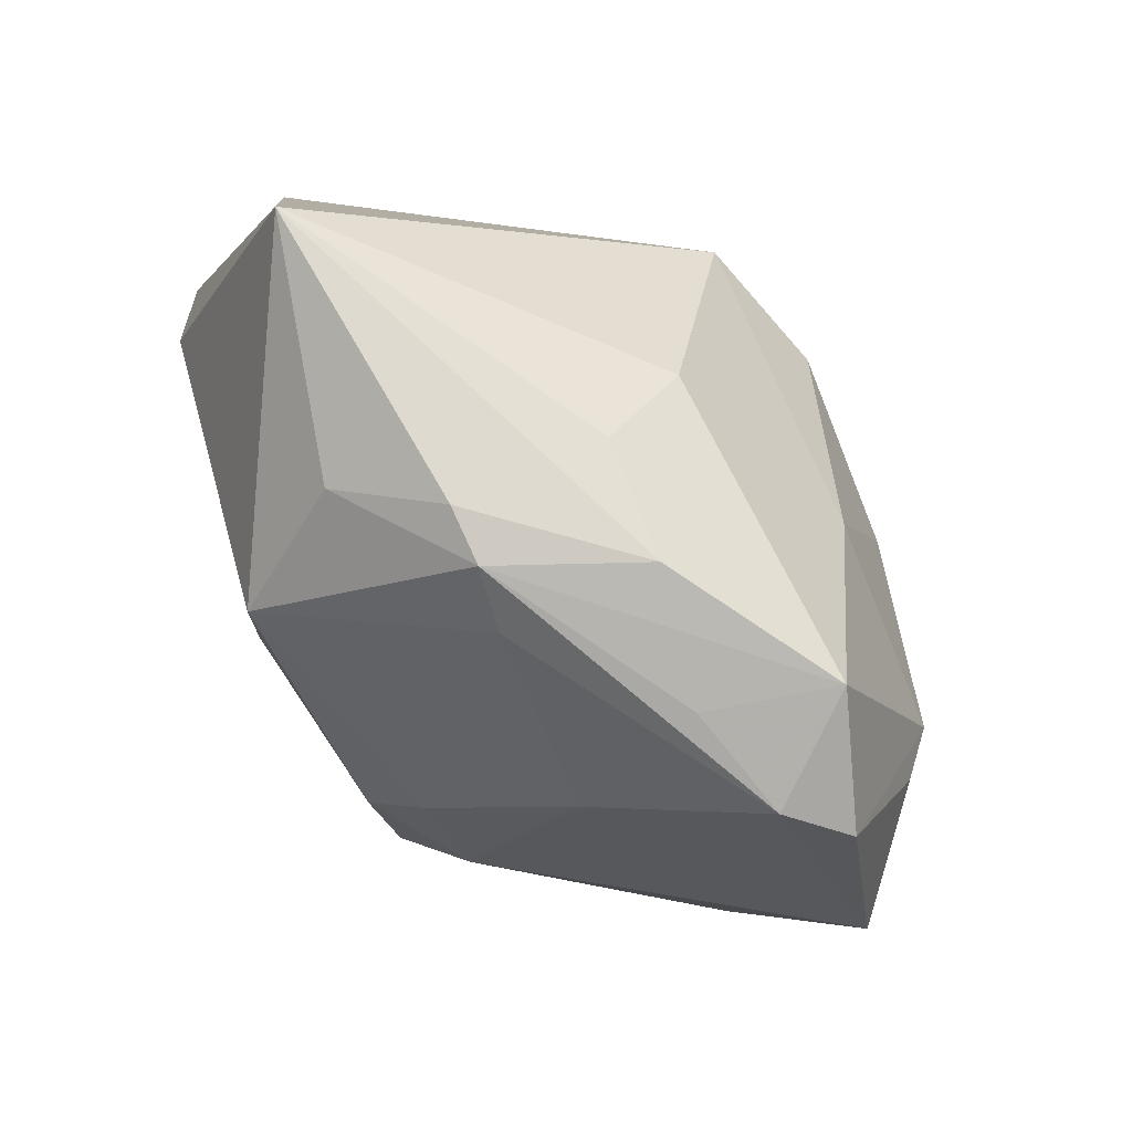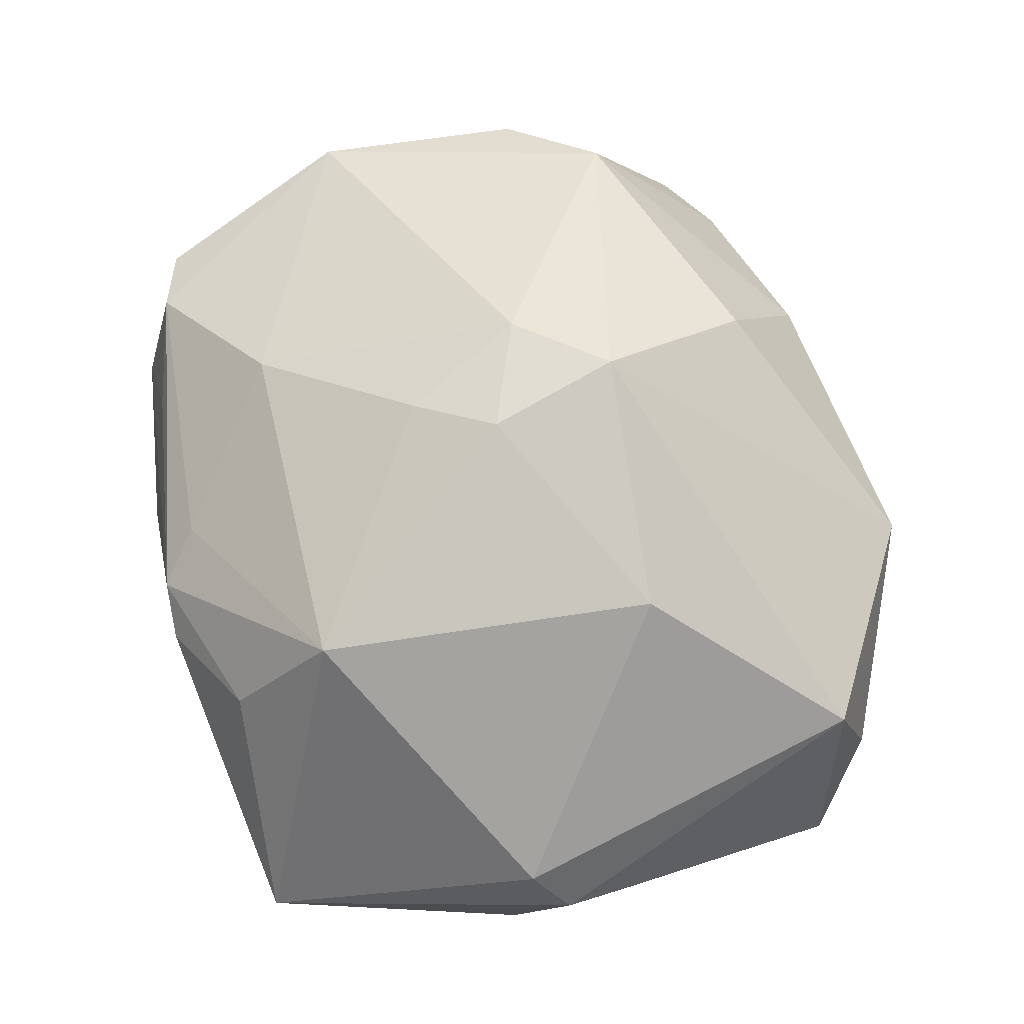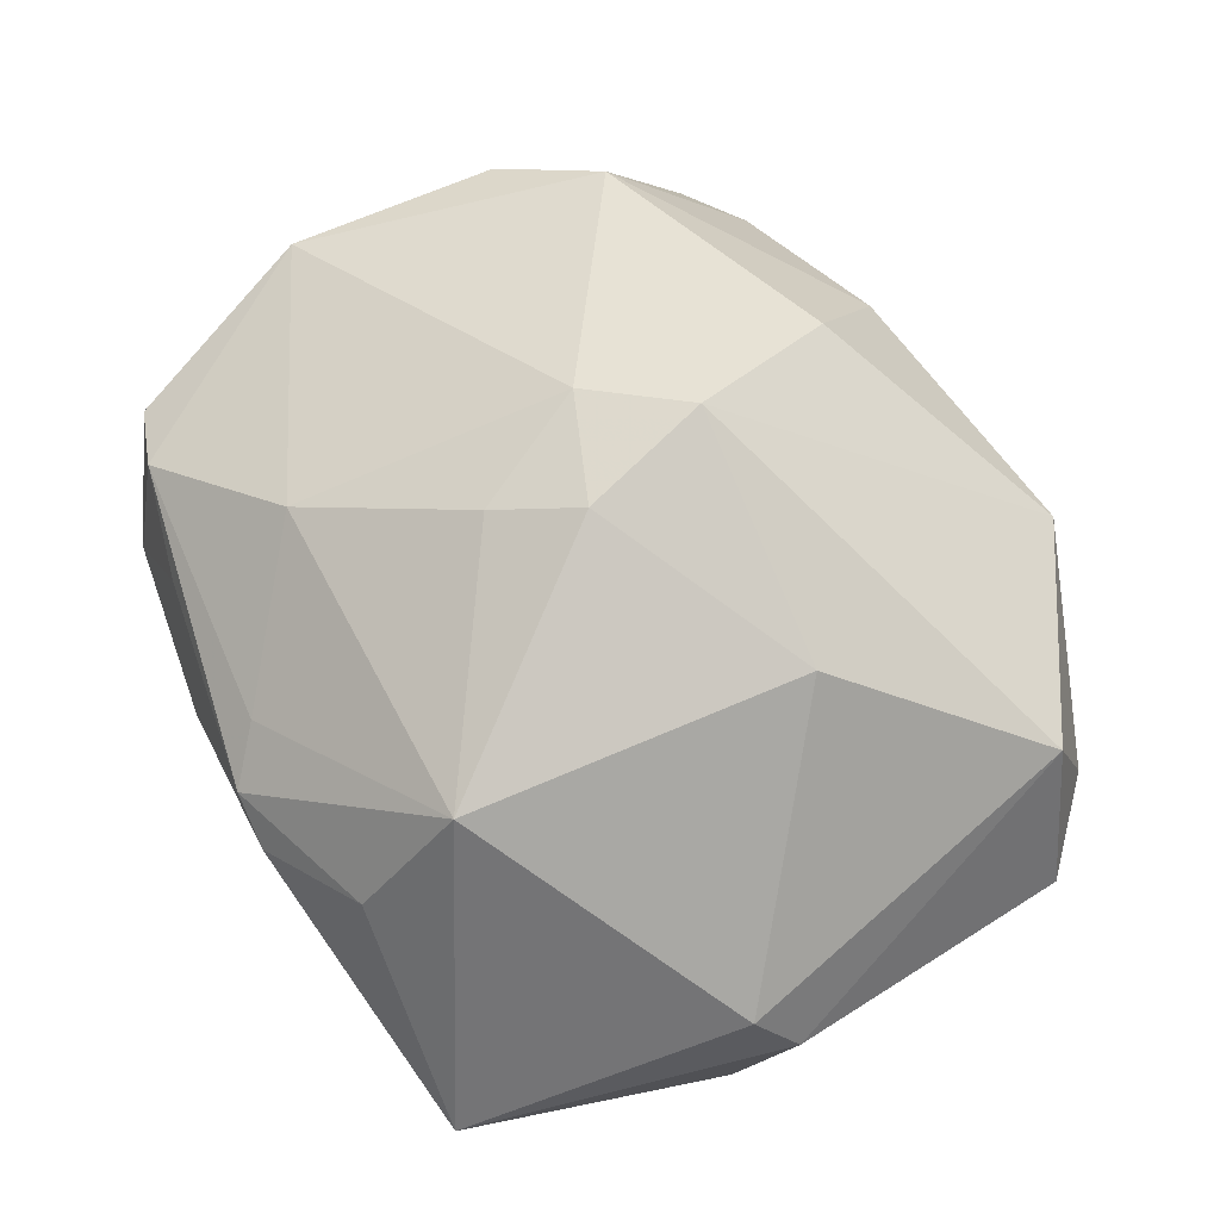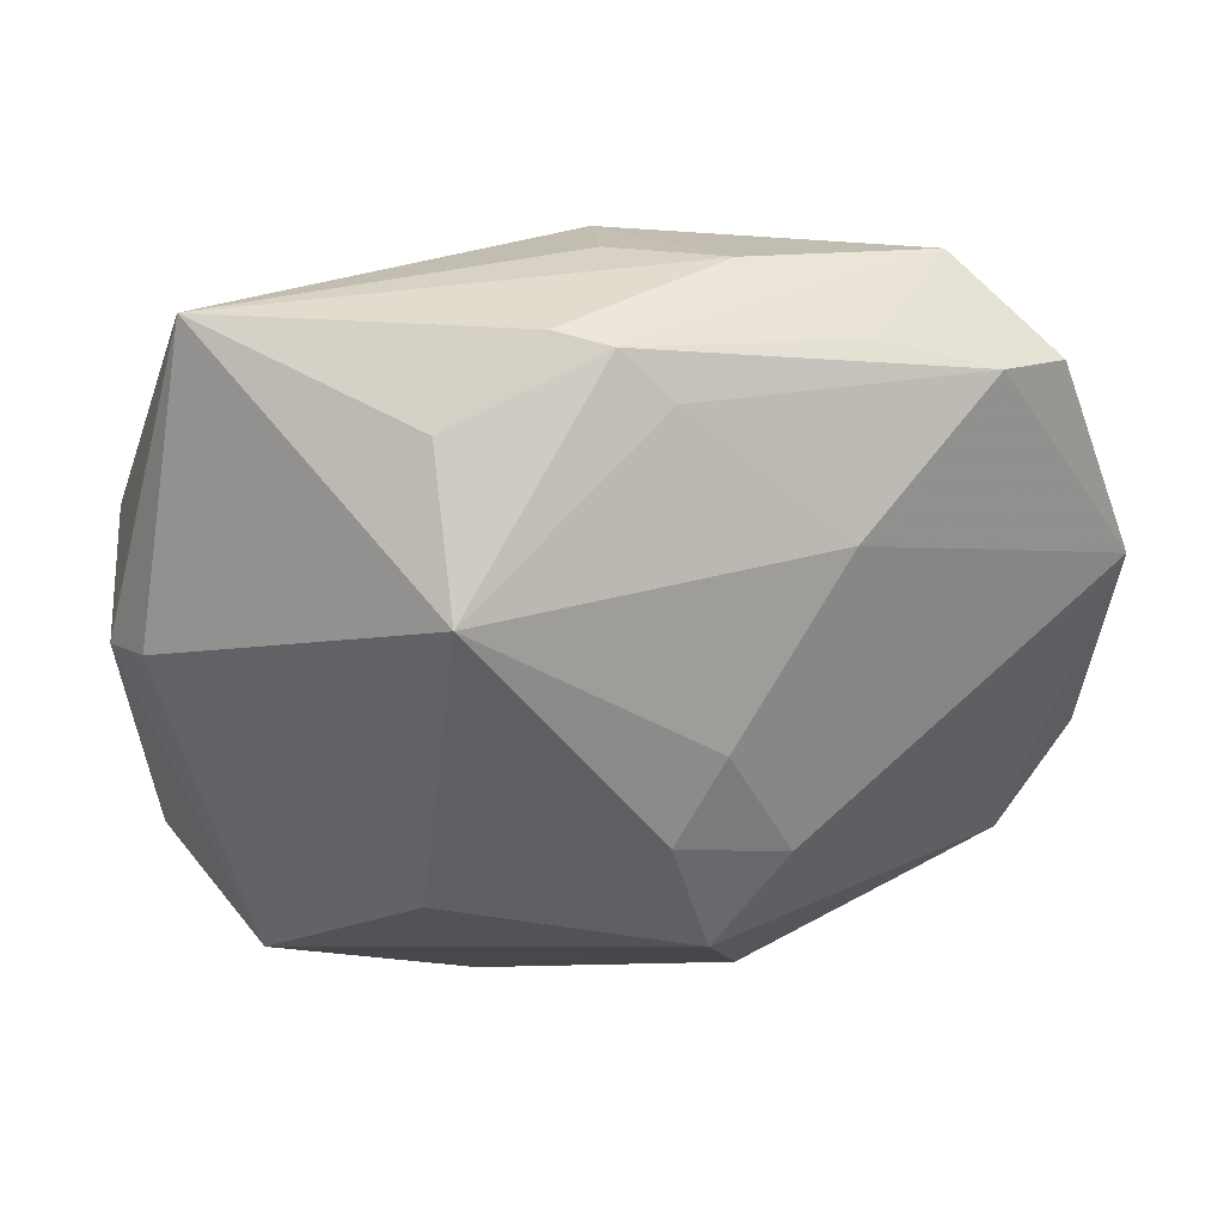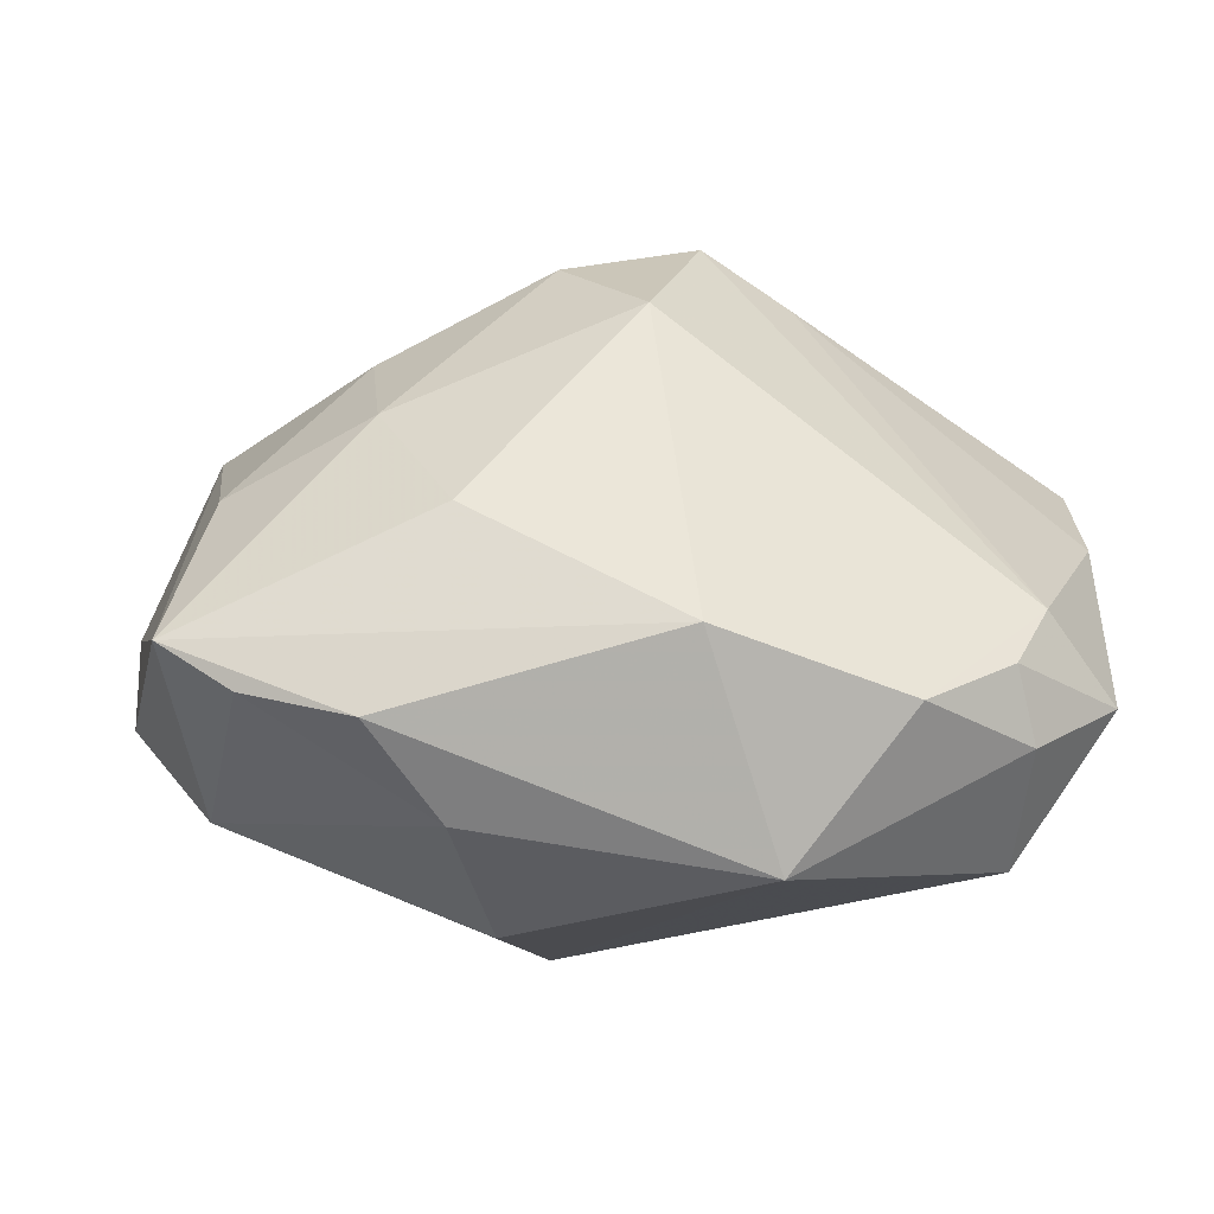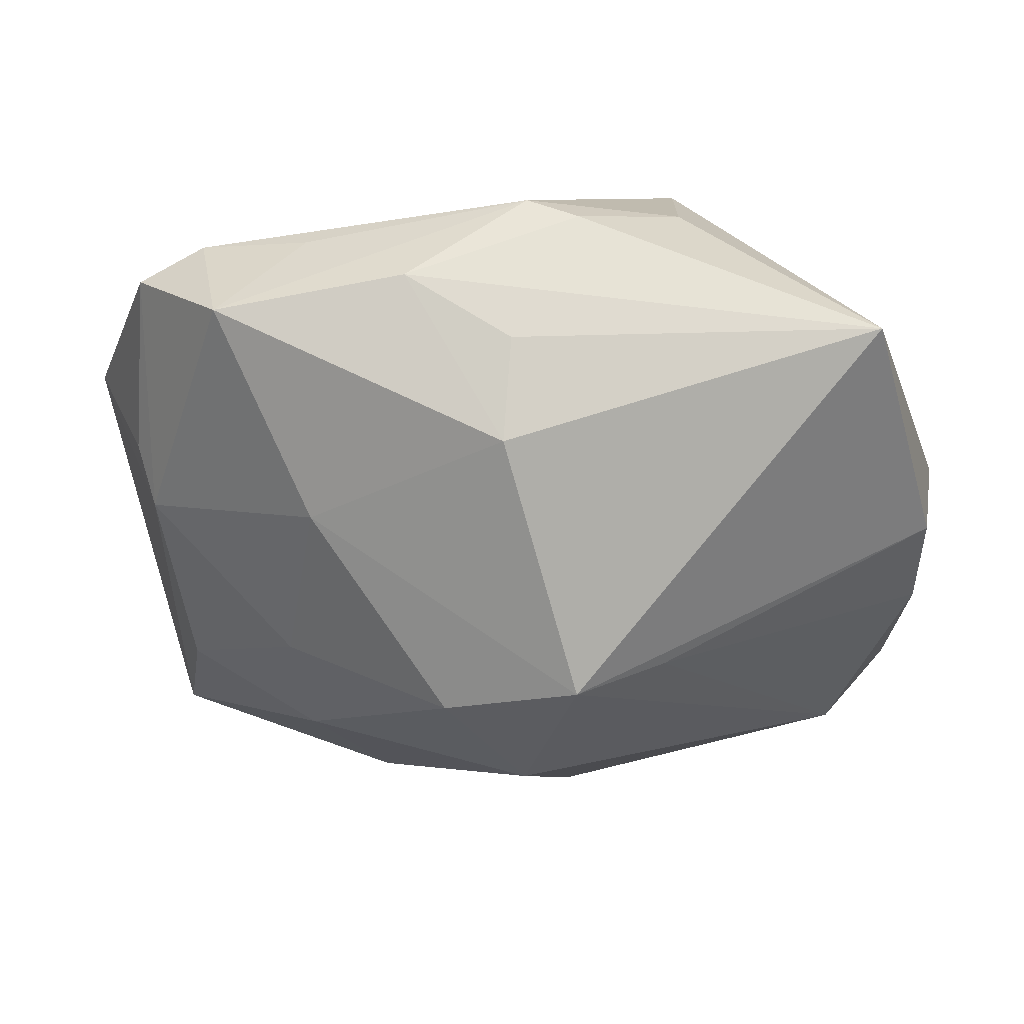
<metadata>
{"format":"obj","ext":"obj","renderer":"f3d","projection":"perspective","resolution":1024,"background":"white","views":[{"elev":79.9,"azim":41.8,"up":"+Y"},{"elev":74.9,"azim":-105.0,"up":"+Z"},{"elev":74.4,"azim":-119.4,"up":"+Z"},{"elev":44.0,"azim":-6.9,"up":"+Y"},{"elev":-68.7,"azim":179.1,"up":"+Y"},{"elev":54.7,"azim":-176.5,"up":"+Y"}]}
</metadata>
<code>
v -0.03326 -0.02241 -0.009663
v 0.01328 -0.03426 0.004224
v 0.01975 -0.03468 -0.004958
v -0.04102 0.004975 0.003442
v 0.03085 0.02973 0.006949
v -0.03801 0.008039 0.008354
v -0.0226 -0.03381 -0.006639
v 0.00969 -0.02594 0.01813
v -0.001894 -0.004426 -0.02907
v 0.03352 -0.01812 0.01197
v 0.002407 0.0009061 0.02778
v 0.04071 -0.01039 0.007209
v -0.004584 0.03679 0.006666
v -0.03121 -0.02568 0.01167
v 0.007146 0.007975 0.025
v -0.005844 -0.03382 -0.01271
v 0.03739 0.01334 -0.004657
v 0.03542 0.01039 -0.009483
v -0.01242 -0.03736 0.006796
v 0.02069 0.03267 0.005605
v -0.01358 0.02216 0.02305
v 0.04322 0.008979 0.006999
v -0.03958 0.01029 -0.007581
v 0.03666 0.02777 0.003974
v -0.03243 0.03385 -0.002546
v 0.01874 0.01974 -0.01658
v 0.01811 0.02135 0.01658
v 0.02946 -0.03119 -0.005363
v 0.03602 -0.02785 -0.008149
v -0.0399 -0.002033 -0.007118
v 0.03297 -0.01011 -0.01324
v -0.01391 0.03167 0.01185
v -0.03205 -0.02914 -0.0006938
v 0.02806 0.03361 -0.003865
v 0.01325 -0.02293 -0.01816
v 0.001015 0.03032 -0.01467
v 0.02133 0.003783 -0.02081
v 0.005577 -0.01126 0.02804
v 0.0003038 0.03633 0.008797
v 0.01262 -0.003315 0.0255
v -0.03946 -0.02227 -0.00117
v -0.01456 0.01026 -0.02447
v -0.03032 -0.02796 -0.00736
v 0.0008187 0.03454 -0.006138
v 0.005678 0.00705 -0.02867
v 0.01993 -0.01011 -0.02091
v -0.01721 -0.009058 0.02293
v -0.006605 0.01191 -0.02938
v 0.004654 0.03241 0.0113
v 0.01081 0.03646 -0.001012
f 4 25 23
f 41 14 4
f 34 36 50
f 26 36 34
f 50 39 34
f 2 8 19
f 38 14 19
f 19 8 38
f 8 2 10
f 10 38 8
f 50 25 13
f 13 39 50
f 6 25 4
f 6 21 25
f 4 14 6
f 30 42 1
f 30 23 42
f 1 41 30
f 4 23 30
f 30 41 4
f 1 7 43
f 43 41 1
f 14 41 33
f 19 14 33
f 33 7 19
f 33 43 7
f 41 43 33
f 46 35 9
f 29 35 46
f 44 25 50
f 50 36 44
f 44 36 25
f 26 37 45
f 45 46 9
f 37 46 45
f 18 37 26
f 26 34 18
f 18 22 29
f 3 2 19
f 11 21 47
f 47 38 11
f 14 38 47
f 47 6 14
f 21 6 47
f 11 38 40
f 40 10 22
f 38 10 40
f 29 22 12
f 12 10 29
f 22 10 12
f 32 21 39
f 39 13 32
f 25 21 32
f 32 13 25
f 29 46 31
f 31 46 37
f 31 18 29
f 37 18 31
f 25 36 48
f 48 45 9
f 48 36 26
f 26 45 48
f 48 23 25
f 42 23 48
f 9 1 48
f 1 42 48
f 24 5 22
f 34 5 24
f 24 18 34
f 20 34 39
f 39 5 20
f 20 5 34
f 39 21 49
f 49 5 39
f 15 21 11
f 11 40 15
f 28 3 29
f 2 3 28
f 29 10 28
f 28 10 2
f 16 35 29
f 29 3 16
f 9 35 16
f 19 7 16
f 16 3 19
f 16 1 9
f 16 7 1
f 22 18 17
f 17 24 22
f 18 24 17
f 27 49 21
f 5 49 27
f 21 15 27
f 22 5 27
f 27 40 22
f 27 15 40

</code>
